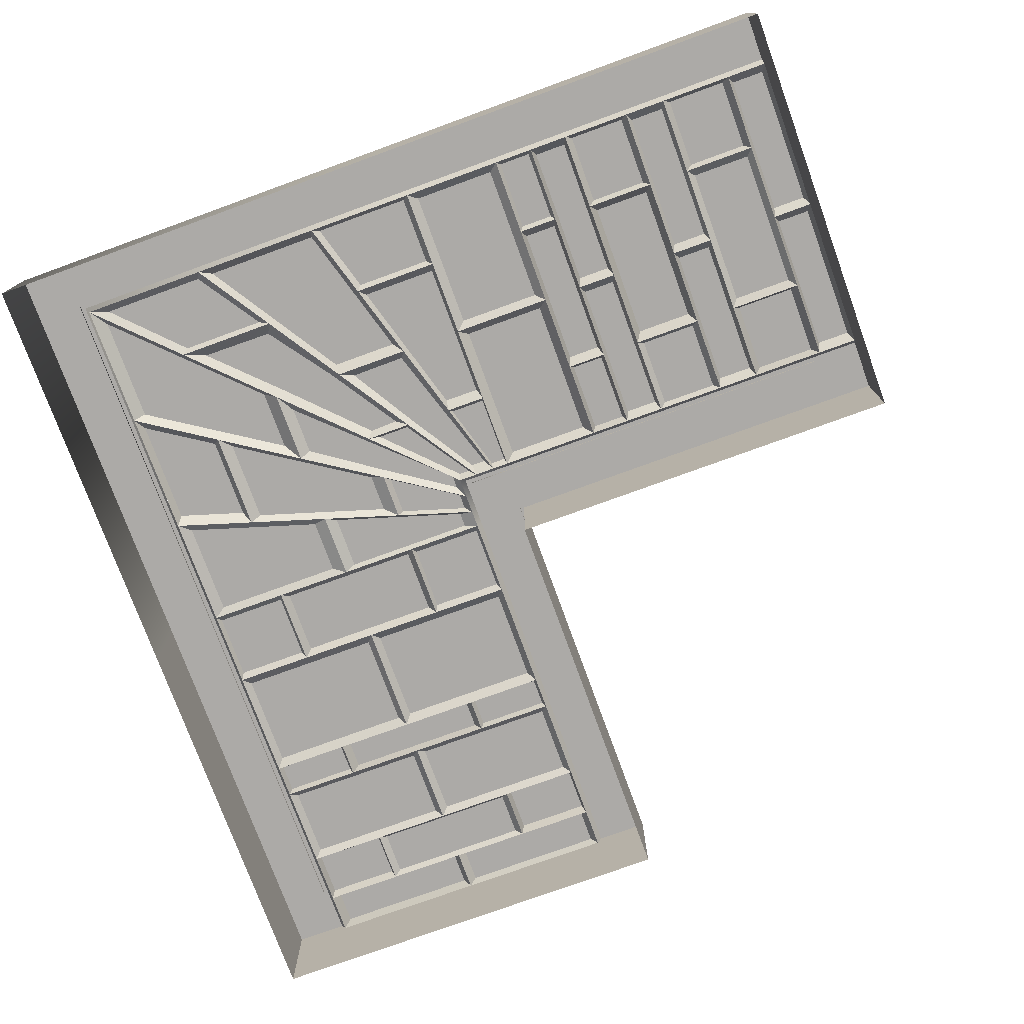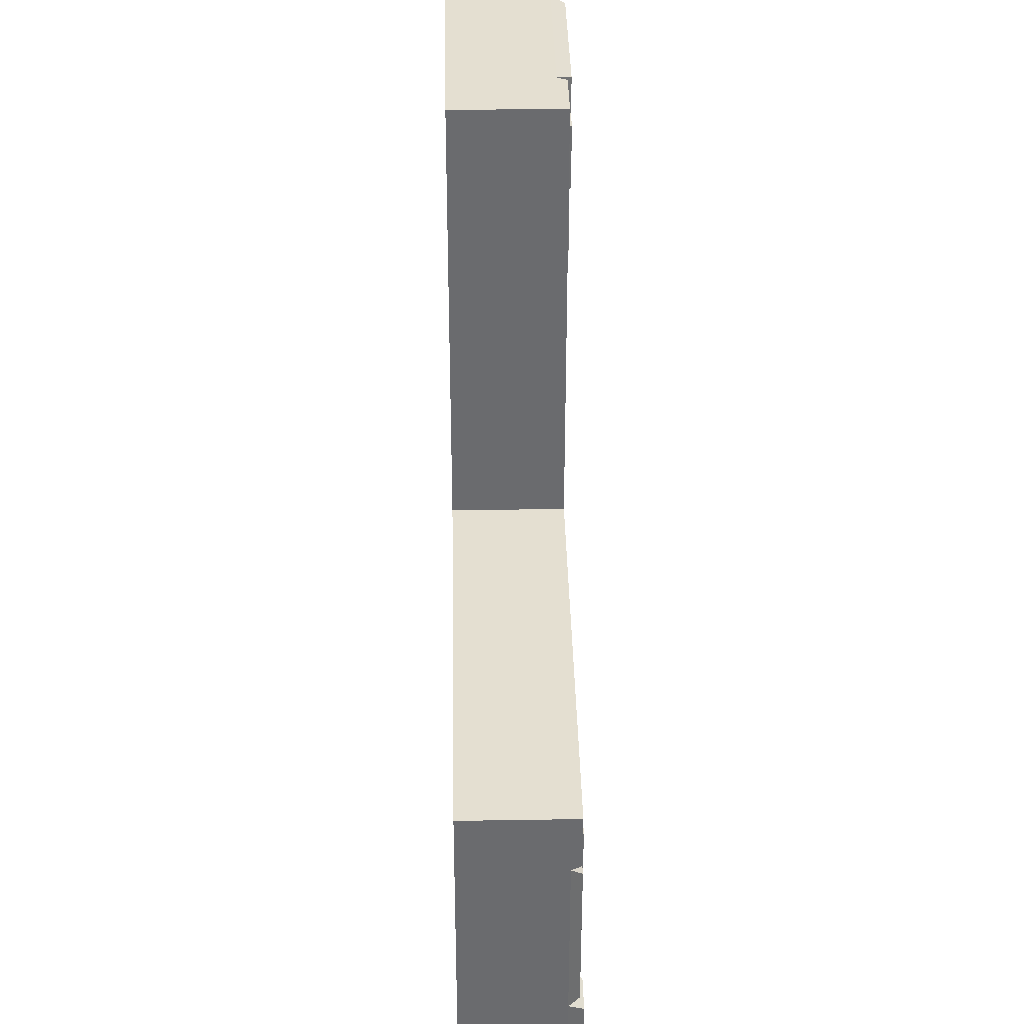
<metadata>
{"format":"obj","ext":"obj","renderer":"f3d","projection":"perspective","resolution":1024,"background":"white","views":[{"elev":-76.0,"azim":-70.0,"up":"+Y"},{"elev":36.7,"azim":88.8,"up":"+Z"}]}
</metadata>
<code>
g default
v 3.706 0.9114 -2
v 0.1059 0.9114 -2
v -2 0.9114 3.706
v -2 0.9114 0.1059
v -2 0.9114 -2
v 0.1059 0.9114 -3.555
v 3.706 0.9114 -3.555
v -3.555 0.9114 -3.555
v -3.555 0.9114 0.1059
v -3.555 0.9114 3.706
v -2 0.9114 4.106
v -3.555 0.9114 4.106
v -0.4449 0.9114 3.706
v -0.4449 0.9114 4.106
v -0.4449 0.9114 0.1059
v -0.4449 0.9114 -0.4449
v 0.1059 0.9114 -0.4449
v 3.706 0.9114 -0.4449
v 4.106 0.9114 -2
v 4.106 0.9114 -0.4449
v 4.106 0.9114 -3.555
v -3.555 0.9114 2.986
v -2 0.9114 2.986
v -0.4449 0.9114 2.986
v -3.555 0.9114 2.574
v -2 0.9114 2.574
v -0.4449 0.9114 2.574
v -3.555 0.9114 1.892
v -2 0.9114 1.892
v -0.4449 0.9114 1.892
v -3.555 0.9114 1.503
v -2 0.9114 1.503
v -0.4449 0.9114 1.503
v -3.555 0.9114 1.112
v -2 0.9114 1.112
v -0.4449 0.9114 1.112
v -0.4449 0.9114 -0.05817
v -2 0.9114 -0.5215
v -3.555 0.9114 -0.9849
v -0.4449 0.9114 -0.2542
v -2 0.9114 -1.271
v -3.555 0.9114 -2.288
v -0.2541 0.9114 -0.4449
v -1.271 0.9114 -2
v -2.287 0.9114 -3.555
v -0.06432 0.9114 -0.4449
v -0.545 0.9114 -2
v -1.026 0.9114 -3.555
v 0.883 0.9114 -0.4449
v 0.883 0.9114 -2
v 0.883 0.9114 -3.555
v 2.012 0.9114 -0.4449
v 2.012 0.9114 -2
v 2.012 0.9114 -3.555
v 2.344 0.9114 -0.4449
v 2.344 0.9114 -2
v 2.344 0.9114 -3.555
v 3.188 0.9114 -0.4449
v 3.188 0.9114 -2
v 3.188 0.9114 -3.555
v 3.706 0.9114 -1.222
v 3.188 0.9114 -1.222
v 2.344 0.9114 -1.222
v 2.012 0.9114 -1.222
v 0.883 0.9114 -1.222
v 0.1059 0.9114 -1.222
v -0.3047 0.9114 -1.222
v -0.7624 0.9114 -1.222
v -1.222 0.9114 -1.222
v -1.222 0.9114 -0.7625
v -1.222 0.9114 -0.2898
v -1.222 0.9114 0.1059
v -1.222 0.9114 1.112
v -1.222 0.9114 1.503
v -1.222 0.9114 1.892
v -1.222 0.9114 2.574
v -1.222 0.9114 2.986
v -1.222 0.9114 3.706
v -2.778 0.9114 3.706
v -2.778 0.9114 2.986
v -2.778 0.9114 2.574
v -2.778 0.9114 1.892
v -2.778 0.9114 1.503
v -2.778 0.9114 1.112
v -2.778 0.9114 0.1059
v -2.778 0.9114 -0.7532
v -2.778 0.9114 -1.779
v -2.778 0.9114 -2.778
v -1.779 0.9114 -2.778
v -0.7854 0.9114 -2.778
v 0.1059 0.9114 -2.778
v 0.883 0.9114 -2.778
v 2.012 0.9114 -2.778
v 2.344 0.9114 -2.778
v 3.188 0.9114 -2.778
v 3.706 0.9114 -2.778
v -1.222 1.018 1.019
v -0.5234 1.018 1.019
v -0.5234 1.018 0.1993
v -1.222 1.018 0.1993
v -1.921 1.018 0.1993
v -1.921 1.018 1.019
v -1.921 1.038 4.069
v -0.5234 1.038 4.069
v -0.5234 1.038 3.743
v -1.222 1.038 3.743
v -1.921 1.038 3.743
v -2.778 0.9838 0.1993
v -3.477 0.9838 0.1993
v -3.477 0.9838 1.019
v -2.778 0.9838 1.019
v -2.079 0.9838 1.019
v -2.079 0.9838 0.1993
v -2.778 1.004 3.743
v -3.477 1.004 3.743
v -3.477 1.004 4.069
v -2.079 1.004 4.069
v -2.079 1.004 3.743
v -2.817 1.002 3.639
v -2.817 1.002 3.053
v -3.516 1.002 3.053
v -3.516 1.002 3.639
v -1.183 1.045 3.053
v -0.4841 1.045 3.053
v -1.183 1.045 3.639
v -0.4841 1.045 3.639
v -3.477 0.9797 2.612
v -2.778 0.9797 2.612
v -3.477 0.9797 2.948
v -2.778 0.9797 2.948
v -2.079 0.9797 2.948
v -2.079 0.9797 2.612
v -1.222 1.017 2.948
v -0.5234 1.017 2.948
v -0.5234 1.017 2.612
v -1.222 1.017 2.612
v -1.921 1.017 2.612
v -1.921 1.017 2.948
v -2.817 0.9979 2.51
v -2.817 0.9979 1.955
v -3.516 0.9979 1.955
v -3.516 0.9979 2.51
v -1.183 0.9817 1.955
v -0.4841 0.9817 1.955
v -1.183 0.9817 2.51
v -0.4841 0.9817 2.51
v -3.477 1.023 1.539
v -2.778 1.023 1.539
v -3.477 1.023 1.856
v -2.778 1.023 1.856
v -2.079 1.023 1.856
v -2.079 1.023 1.539
v -1.222 1.006 1.856
v -0.5234 1.006 1.856
v -0.5234 1.006 1.539
v -1.222 1.006 1.539
v -1.921 1.006 1.539
v -1.921 1.006 1.856
v -2.817 0.9773 1.466
v -2.817 0.9773 1.148
v -3.516 0.9773 1.148
v -3.516 0.9773 1.466
v -1.183 1.028 1.148
v -0.4841 1.028 1.148
v -1.183 1.028 1.466
v -0.4841 1.028 1.466
v -2.699 0.969 3.053
v -2 0.969 3.053
v -2.699 0.969 3.639
v -2 0.969 3.639
v -1.301 0.969 3.639
v -1.301 0.969 3.053
v -2.699 1.073 1.955
v -2 1.073 1.955
v -2.699 1.073 2.51
v -2 1.073 2.51
v -1.301 1.073 2.51
v -1.301 1.073 1.955
v -2.699 1.036 1.148
v -2 1.036 1.148
v -2.699 1.036 1.466
v -2 1.036 1.466
v -1.301 1.036 1.466
v -1.301 1.036 1.148
v 0.1661 0.9678 -2.812
v 0.1661 0.9678 -3.521
v 0.8228 0.9678 -2.812
v 0.8228 0.9678 -3.521
v 4.075 1.045 -2.069
v 4.075 1.045 -3.486
v 3.737 1.045 -3.486
v 3.737 1.045 -2.778
v 3.737 1.045 -2.069
v 0.1661 0.967 -0.4794
v 0.8228 0.967 -0.4794
v 0.8228 0.967 -1.188
v 0.1661 0.967 -1.188
v 3.737 1.007 -1.222
v 3.737 1.007 -0.5139
v 4.075 1.007 -0.5139
v 4.075 1.007 -1.931
v 3.737 1.007 -1.931
v 0.9705 0.9874 -0.5139
v 0.9705 0.9874 -1.222
v 1.925 0.9874 -0.5139
v 1.925 0.9874 -1.222
v 1.925 0.9874 -1.931
v 0.9705 0.9874 -1.931
v 1.925 0.9746 -2.778
v 1.925 0.9746 -3.486
v 0.9705 0.9746 -3.486
v 0.9705 0.9746 -2.778
v 0.9705 0.9746 -2.069
v 1.925 0.9746 -2.069
v 2.318 0.9909 -1.188
v 2.038 0.9909 -1.188
v 2.038 0.9909 -0.4794
v 2.318 0.9909 -0.4794
v 2.038 0.9907 -2.812
v 2.038 0.9907 -3.521
v 2.318 0.9907 -2.812
v 2.318 0.9907 -3.521
v 2.41 0.98 -0.5139
v 2.41 0.98 -1.222
v 3.123 0.98 -0.5139
v 3.123 0.98 -1.222
v 3.123 0.98 -1.931
v 2.41 0.98 -1.931
v 3.123 0.9792 -2.778
v 3.123 0.9792 -3.486
v 2.41 0.9792 -3.486
v 2.41 0.9792 -2.778
v 2.41 0.9792 -2.069
v 3.123 0.9792 -2.069
v 3.666 1.033 -1.188
v 3.228 1.033 -1.188
v 3.228 1.033 -0.4794
v 3.666 1.033 -0.4794
v 3.228 1.016 -2.812
v 3.228 1.016 -3.521
v 3.666 1.016 -2.812
v 3.666 1.016 -3.521
v 3.228 0.9759 -1.291
v 3.228 0.9759 -2
v 3.666 0.9759 -1.291
v 3.666 0.9759 -2
v 3.666 0.9759 -2.709
v 3.228 0.9759 -2.709
v 2.038 1.025 -1.291
v 2.038 1.025 -2
v 2.318 1.025 -1.291
v 2.318 1.025 -2
v 2.318 1.025 -2.709
v 2.038 1.025 -2.709
v 0.1661 0.9948 -2
v 0.1661 0.9948 -1.291
v 0.8228 0.9948 -1.291
v 0.8228 0.9948 -2
v 0.8228 0.9948 -2.709
v 0.1661 0.9948 -2.709
v -2.823 0.9835 0.04636
v -2.823 0.9835 -0.7096
v -3.515 0.9835 -0.9134
v -3.515 0.9835 0.04636
v -0.4919 0.9765 -0.05629
v -1.185 0.9765 -0.2601
v -1.185 0.9765 0.08811
v -0.4919 0.9765 0.08811
v -0.5405 0.9973 -0.1289
v -1.233 0.9973 -0.3557
v -0.5405 0.9973 -0.2685
v -1.233 0.9973 -0.7091
v -1.922 0.9973 -1.131
v -1.926 0.9973 -0.5787
v -2.786 1.034 -1.725
v -3.479 1.034 -2.172
v -3.479 1.034 -1.026
v -2.786 1.034 -0.8219
v -2.093 1.034 -0.6181
v -2.093 1.034 -1.277
v -1.184 1.014 -1.113
v -0.4916 1.014 -0.4325
v -1.184 1.014 -0.7932
v -0.4916 1.014 -0.3277
v -2.823 0.97 -1.883
v -2.823 0.97 -2.72
v -3.484 0.97 -3.368
v -3.484 0.97 -2.329
v -1.29 0.9977 -0.8857
v -2.02 0.9977 -1.365
v -1.28 0.9977 -1.171
v -2.017 0.9977 -1.896
v -2.678 0.9977 -2.565
v -2.669 0.9977 -1.842
v -2.009 1.001 0.06622
v -1.316 1.001 0.06622
v -1.316 1.001 -0.282
v -2.009 1.001 -0.4859
v -2.701 1.001 -0.6897
v -2.701 1.001 0.06622
v -1.176 0.9774 -1.236
v -0.4947 0.9774 -0.5098
v -0.3734 0.9774 -0.5183
v -0.8527 0.9774 -1.236
v -1.305 0.9774 -1.891
v -1.795 0.9774 -1.891
v -1.874 1.01 -2.788
v -2.3 1.01 -3.444
v -3.361 1.01 -3.444
v -2.71 1.01 -2.788
v -2.059 1.01 -2.133
v -1.449 1.01 -2.133
v -0.115 0.9821 -0.513
v -0.3162 0.9821 -1.168
v -0.6992 0.9821 -1.168
v -0.2739 0.9821 -0.513
v -1.733 1.001 -2.843
v -0.9016 1.001 -2.843
v -1.103 1.001 -3.498
v -2.159 1.001 -3.498
v -0.073 0.9727 -0.5821
v -0.2742 0.9727 -1.237
v 0.06949 0.9727 -0.5821
v 0.06949 0.9727 -1.237
v 0.06949 0.9727 -1.892
v -0.4753 0.9727 -1.892
v 0.03029 0.966 -2.789
v 0.03029 0.966 -3.444
v -0.9168 0.966 -3.444
v -0.7157 0.966 -2.789
v -0.5145 0.966 -2.134
v 0.03029 0.966 -2.134
v -0.7955 0.9783 -1.358
v -1.221 0.9783 -2.013
v -0.4124 0.9783 -1.358
v -0.6136 0.9783 -2.013
v -0.8148 0.9783 -2.668
v -1.646 0.9783 -2.668
v 4.106 0 -4.106
v 4.106 1 -4.106
v 4.106 0 -2
v 4.106 0.9114 -2
v 0.1059 1 -4.106
v 0.1059 0 -4.106
v 4.106 0 -3.6
v 0.1059 1 -3.6
v 4.106 1 -3.6
v 3.706 1 -3.6
v 3.706 1 -4.106
v 3.706 0 -4.106
v 0.1059 0.9114 -3.555
v 0.1059 1 -3.643
v 0.1059 1 -4.063
v 3.627 1 -3.643
v 3.627 1 -4.063
v 0.1059 0.9763 -3.643
v 0.1059 0.9763 -4.063
v 3.627 0.9763 -3.643
v 3.627 0.9763 -4.063
v 3.706 0.9114 -3.555
v 4.106 0.9114 -3.555
v 4.106 0 -3.555
v 4.106 0 0.1059
v 4.106 1 0.1059
v 0.1059 1 0.1059
v 0.1059 0 0.1059
v 4.106 0 -0.4
v 0.1059 1 -0.4
v 4.106 1 -0.4
v 3.706 1 -0.4
v 3.706 1 0.1059
v 3.706 0 0.1059
v 0.1059 0.9114 -0.4449
v 0.1059 1 -0.3568
v 0.1059 1 0.06274
v 3.627 1 -0.3568
v 3.627 1 0.06274
v 0.1059 0.9763 -0.3568
v 0.1059 0.9763 0.06274
v 3.627 0.9763 -0.3568
v 3.627 0.9763 0.06274
v 3.706 0.9114 -0.4449
v 4.106 0.9114 -0.4449
v 4.106 0 -0.4449
v 0.1059 0 4.106
v 0.1059 1 4.106
v -2 0 4.106
v -2 0.9114 4.106
v 0.1059 1 0.1059
v 0.1059 0 0.1059
v -0.4 0 4.106
v -0.4 1 0.1059
v -0.4 1 4.106
v -0.4 1 3.706
v 0.1059 1 3.706
v 0.1059 0 3.706
v -0.4449 0.9114 0.1059
v -0.3568 1 0.1059
v 0.06274 1 0.1059
v -0.3568 1 3.627
v 0.06274 1 3.627
v -0.3568 0.9763 0.1059
v 0.06274 0.9763 0.1059
v -0.3568 0.9763 3.627
v 0.06274 0.9763 3.627
v -0.4449 0.9114 3.706
v -0.4449 0.9114 4.106
v -0.4449 0 4.106
v -4.106 0 4.106
v -4.106 1 4.106
v -4.106 1 0.1059
v -4.106 0 0.1059
v -3.6 0 4.106
v -3.6 1 0.1059
v -3.6 1 4.106
v -3.6 1 3.706
v -4.106 1 3.706
v -4.106 0 3.706
v -3.555 0.9114 0.1059
v -3.643 1 0.1059
v -4.063 1 0.1059
v -3.643 1 3.627
v -4.063 1 3.627
v -3.643 0.9763 0.1059
v -4.063 0.9763 0.1059
v -3.643 0.9763 3.627
v -4.063 0.9763 3.627
v -3.555 0.9114 3.706
v -3.555 0.9114 4.106
v -3.555 0 4.106
v -4.106 0 -4.106
v -4.106 1 -4.106
v -4.063 1 -4.063
v -4.063 0.9763 -4.063
v -3.643 0.9763 -3.643
v -3.643 1 -3.643
v -3.6 1 -3.6
v -3.555 0.9114 -3.555
v -0.4449 0.9114 -0.4449
v -0.4 1 -0.4
v -0.3568 1 -0.3568
v -0.3568 0.9763 -0.3568
v 0.06274 0.9763 0.06274
v 0.06274 1 0.06274
v 0.1059 1 0.1059
v 4.075 1.007 -1.222
v 4.106 0.9114 -1.222
v 4.075 1.045 -2.779
v 4.106 0.9114 -2.778
v -1.222 1.038 4.069
v -1.222 0.9114 4.106
v -2.778 1.004 4.069
v -2.778 0.9114 4.106
g StonePath_Corner CompletedStuff
f 186 185 187 188
f 192 448 190 191
f 194 195 196 197
f 198 446 201 202
f 97 98 99 100
f 106 450 104 105
f 108 111 112 113
f 114 452 117 118
f 301 304 305 306
f 307 310 311 312
f 261 262 263 264
f 265 266 267 268
f 119 120 121 122
f 124 123 125 126
f 128 130 131 132
f 133 134 135 136
f 139 140 141 142
f 144 143 145 146
f 148 150 151 152
f 153 154 155 156
f 159 160 161 162
f 164 163 165 166
f 270 269 271 272
f 275 278 279 280
f 282 281 283 284
f 285 286 287 288
f 313 314 315 316
f 317 318 319 320
f 322 321 323 324
f 327 330 331 332
f 204 203 205 206
f 209 212 213 214
f 215 216 217 218
f 220 219 221 222
f 224 223 225 226
f 229 232 233 234
f 235 236 237 238
f 240 239 241 242
f 244 246 247 248
f 250 249 251 252
f 255 256 257 258
f 334 333 335 336
f 290 289 291 292
f 295 296 297 298
f 168 170 171 172
f 174 176 177 178
f 180 182 183 184
f 73 36 98 97
f 36 15 99 98
f 15 72 100 99
f 72 4 101 100
f 4 35 102 101
f 35 73 97 102
f 450 451 14 104
f 14 13 105 104
f 13 78 106 105
f 78 3 107 106
f 3 11 103 107
f 85 9 109 108
f 9 34 110 109
f 34 84 111 110
f 84 35 112 111
f 35 4 113 112
f 4 85 108 113
f 79 10 115 114
f 10 12 116 115
f 452 453 11 117
f 11 3 118 117
f 3 79 114 118
f 79 80 120 119
f 80 22 121 120
f 22 10 122 121
f 10 79 119 122
f 24 77 123 124
f 77 78 125 123
f 78 13 126 125
f 13 24 124 126
f 81 25 127 128
f 25 22 129 127
f 22 80 130 129
f 80 23 131 130
f 23 26 132 131
f 26 81 128 132
f 77 24 134 133
f 24 27 135 134
f 27 76 136 135
f 76 26 137 136
f 26 23 138 137
f 23 77 133 138
f 81 82 140 139
f 82 28 141 140
f 28 25 142 141
f 25 81 139 142
f 30 75 143 144
f 75 76 145 143
f 76 27 146 145
f 27 30 144 146
f 83 31 147 148
f 31 28 149 147
f 28 82 150 149
f 82 29 151 150
f 29 32 152 151
f 32 83 148 152
f 75 30 154 153
f 30 33 155 154
f 33 74 156 155
f 74 32 157 156
f 32 29 158 157
f 29 75 153 158
f 83 84 160 159
f 84 34 161 160
f 34 31 162 161
f 31 83 159 162
f 36 73 163 164
f 73 74 165 163
f 74 33 166 165
f 33 36 164 166
f 23 80 167 168
f 80 79 169 167
f 79 3 170 169
f 3 78 171 170
f 78 77 172 171
f 77 23 168 172
f 29 82 173 174
f 82 81 175 173
f 81 26 176 175
f 26 76 177 176
f 76 75 178 177
f 75 29 174 178
f 35 84 179 180
f 84 83 181 179
f 83 32 182 181
f 32 74 183 182
f 74 73 184 183
f 73 35 180 184
f 6 91 185 186
f 91 92 187 185
f 92 51 188 187
f 51 6 186 188
f 448 449 21 190
f 21 7 191 190
f 7 96 192 191
f 96 1 193 192
f 1 19 189 193
f 17 49 195 194
f 49 65 196 195
f 65 66 197 196
f 66 17 194 197
f 61 18 199 198
f 18 20 200 199
f 446 447 19 201
f 19 1 202 201
f 1 61 198 202
f 65 49 203 204
f 49 52 205 203
f 52 64 206 205
f 64 53 207 206
f 53 50 208 207
f 50 65 204 208
f 93 54 210 209
f 54 51 211 210
f 51 92 212 211
f 92 50 213 212
f 50 53 214 213
f 53 93 209 214
f 63 64 216 215
f 64 52 217 216
f 52 55 218 217
f 55 63 215 218
f 54 93 219 220
f 93 94 221 219
f 94 57 222 221
f 57 54 220 222
f 63 55 223 224
f 55 58 225 223
f 58 62 226 225
f 62 59 227 226
f 59 56 228 227
f 56 63 224 228
f 95 60 230 229
f 60 57 231 230
f 57 94 232 231
f 94 56 233 232
f 56 59 234 233
f 59 95 229 234
f 61 62 236 235
f 62 58 237 236
f 58 18 238 237
f 18 61 235 238
f 60 95 239 240
f 95 96 241 239
f 96 7 242 241
f 7 60 240 242
f 59 62 243 244
f 62 61 245 243
f 61 1 246 245
f 1 96 247 246
f 96 95 248 247
f 95 59 244 248
f 53 64 249 250
f 64 63 251 249
f 63 56 252 251
f 56 94 253 252
f 94 93 254 253
f 93 53 250 254
f 2 66 256 255
f 66 65 257 256
f 65 50 258 257
f 50 92 259 258
f 92 91 260 259
f 91 2 255 260
f 85 86 262 261
f 39 263 86
f 86 263 262
f 39 9 264 263
f 9 85 261 264
f 37 71 265
f 265 71 266
f 71 72 267 266
f 72 15 268 267
f 15 37 265 268
f 37 269 71
f 71 269 270
f 37 40 271 269
f 40 70 271
f 271 70 272
f 41 273 70
f 70 273 272
f 41 38 273
f 273 38 274
f 38 71 274
f 274 71 270
f 42 276 87
f 87 276 275
f 42 39 277 276
f 39 86 277
f 277 86 278
f 38 279 86
f 86 279 278
f 38 41 280 279
f 41 87 280
f 280 87 275
f 69 281 16
f 16 281 282
f 69 70 283 281
f 40 284 70
f 70 284 283
f 40 16 282 284
f 87 88 286 285
f 8 287 88
f 88 287 286
f 8 42 288 287
f 87 285 42
f 42 285 288
f 70 289 41
f 41 289 290
f 70 69 289
f 289 69 291
f 5 292 69
f 69 292 291
f 88 293 5
f 5 293 292
f 88 87 293
f 293 87 294
f 41 290 87
f 87 290 294
f 4 72 296 295
f 72 71 297 296
f 71 38 297
f 297 38 298
f 86 299 38
f 38 299 298
f 86 85 300 299
f 85 4 295 300
f 16 302 69
f 69 302 301
f 43 303 16
f 16 303 302
f 43 68 303
f 303 68 304
f 44 305 68
f 68 305 304
f 44 5 306 305
f 5 69 306
f 306 69 301
f 45 308 89
f 89 308 307
f 45 8 309 308
f 8 88 309
f 309 88 310
f 5 311 88
f 88 311 310
f 5 44 312 311
f 44 89 307 312
f 46 67 314 313
f 67 68 315 314
f 68 43 315
f 315 43 316
f 43 46 313 316
f 89 90 318 317
f 90 48 319 318
f 48 45 320 319
f 45 89 320
f 320 89 317
f 67 46 321 322
f 46 17 323 321
f 17 66 324 323
f 66 2 325 324
f 2 47 326 325
f 47 67 322 326
f 91 6 328 327
f 6 48 329 328
f 48 90 330 329
f 90 47 331 330
f 47 2 332 331
f 2 91 327 332
f 68 333 44
f 44 333 334
f 68 67 335 333
f 67 47 336 335
f 47 90 337 336
f 90 89 338 337
f 89 44 334 338
f 347 345 339 340
f 357 356 358 359
f 349 350 344 343
f 361 362 345 347
f 347 348 360 361
f 349 348 347 340
f 339 350 349 340
f 351 360 348 346
f 346 348 354 352
f 348 349 355 354
f 349 343 353 355
f 352 354 358 356
f 354 355 359 358
f 355 353 357 359
f 342 341 362 361
f 369 364 363 367
f 379 381 380 378
f 371 365 366 372
f 383 369 367 384
f 369 383 382 370
f 371 364 369 370
f 363 364 371 372
f 373 368 370 382
f 368 374 376 370
f 370 376 377 371
f 371 377 375 365
f 374 378 380 376
f 376 380 381 377
f 377 381 379 375
f 342 383 384 341
f 393 391 385 386
f 403 402 404 405
f 395 396 390 389
f 407 408 391 393
f 393 394 406 407
f 395 394 393 386
f 385 396 395 386
f 397 406 394 392
f 392 394 400 398
f 394 395 401 400
f 395 389 399 401
f 398 400 404 402
f 400 401 405 404
f 401 399 403 405
f 388 387 408 407
f 415 410 409 413
f 425 427 426 424
f 417 411 412 418
f 429 415 413 430
f 415 429 428 416
f 417 410 415 416
f 409 410 417 418
f 419 414 416 428
f 414 420 422 416
f 416 422 423 417
f 417 423 421 411
f 420 424 426 422
f 422 426 427 423
f 423 427 425 421
f 388 429 430 387
f 365 375 444 445
f 375 379 443 444
f 379 378 442 443
f 374 368 440 441
f 368 373 439 440
f 351 346 437 438
f 346 352 436 437
f 356 357 434 435
f 357 353 433 434
f 353 343 432 433
f 343 344 431 432
f 352 356 435 436
f 378 374 441 442
f 432 431 412 411
f 433 432 411 421
f 434 433 421 425
f 435 434 425 424
f 436 435 424 420
f 437 436 420 414
f 438 437 414 419
f 440 439 397 392
f 441 440 392 398
f 442 441 398 402
f 443 442 402 403
f 444 443 403 399
f 445 444 399 389
f 198 199 200 446
f 20 447 446 200
f 189 448 192 193
f 19 449 448 189
f 244 243 245 246
f 229 230 231 232
f 224 226 227 228
f 250 252 253 254
f 204 206 207 208
f 209 210 211 212
f 255 258 259 260
f 322 324 325 326
f 327 328 329 330
f 334 336 337 338
f 307 308 309 310
f 301 302 303 304
f 290 292 293 294
f 275 276 277 278
f 270 272 273 274
f 295 298 299 300
f 108 109 110 111
f 97 100 101 102
f 180 179 181 182
f 153 156 157 158
f 148 147 149 150
f 174 173 175 176
f 133 136 137 138
f 128 127 129 130
f 168 167 169 170
f 103 450 106 107
f 11 451 450 103
f 114 115 116 452
f 12 453 452 116

</code>
